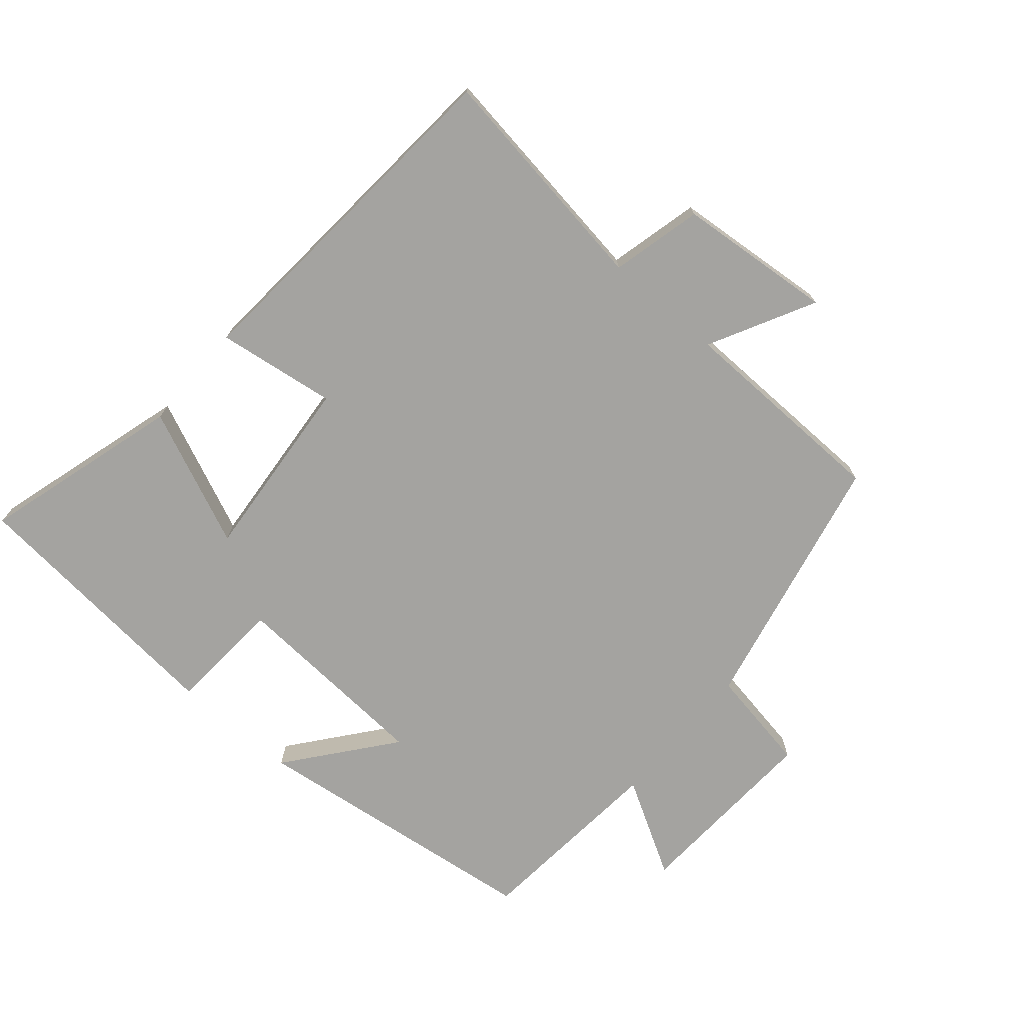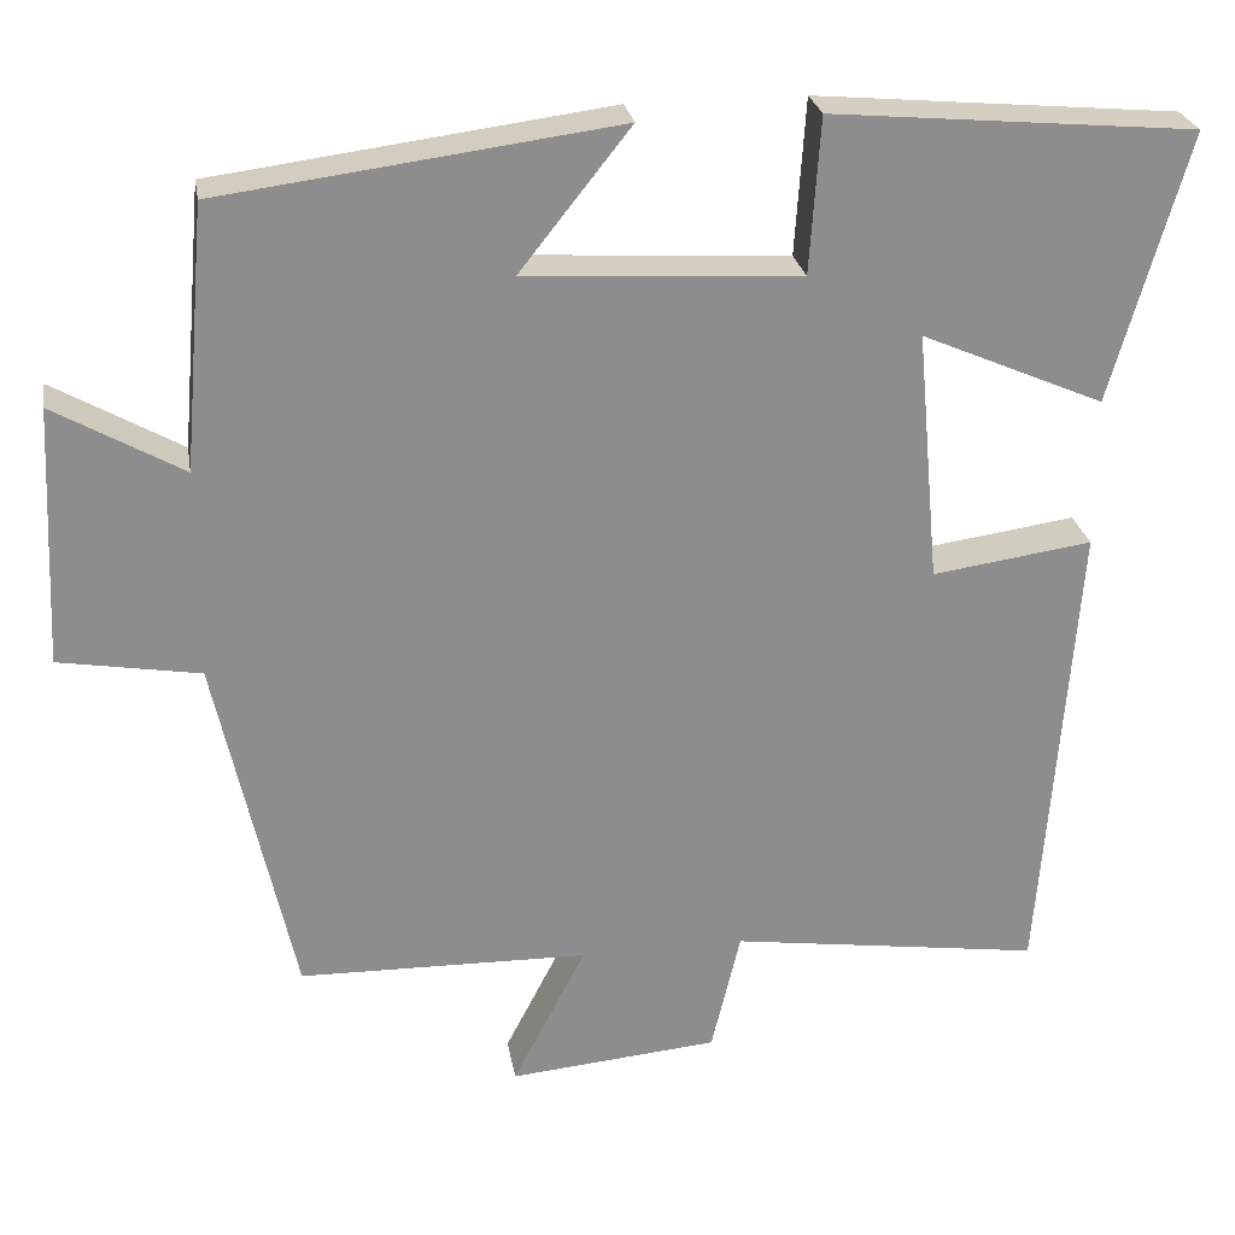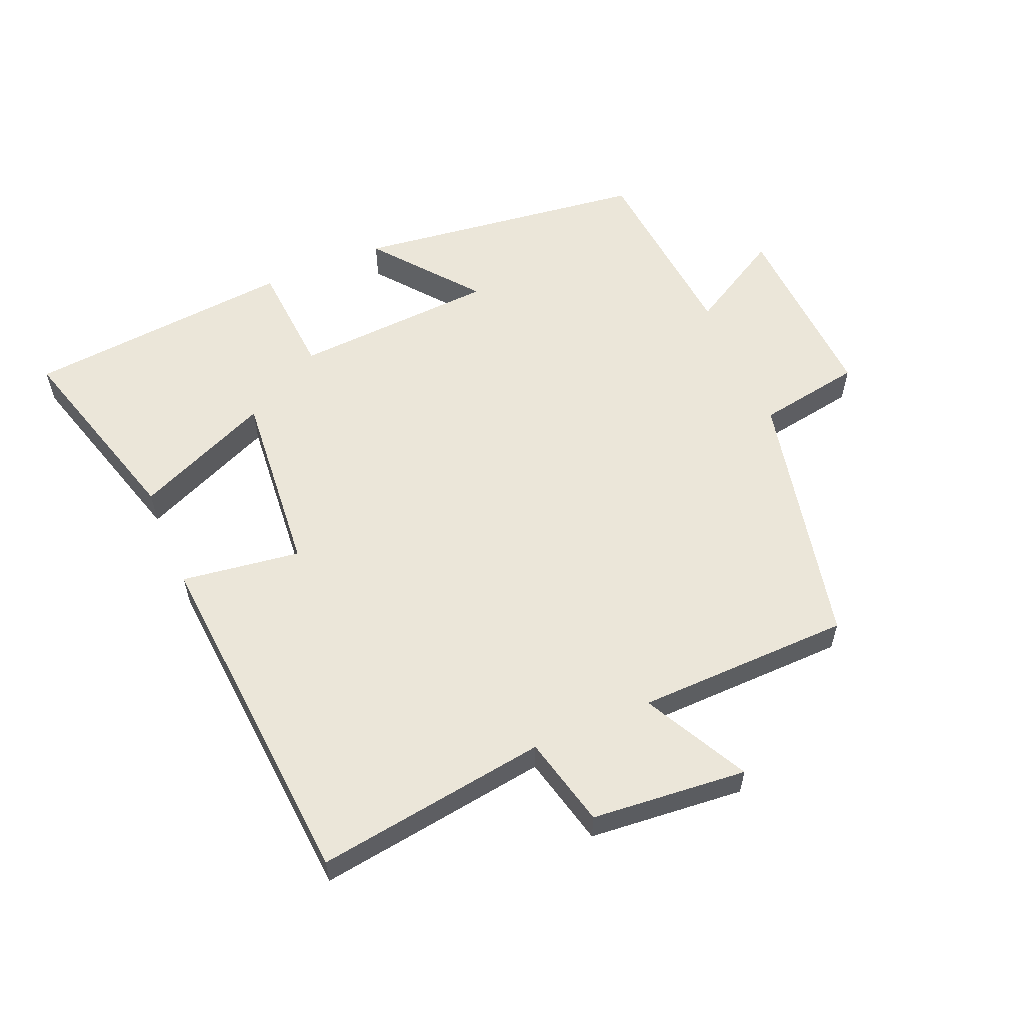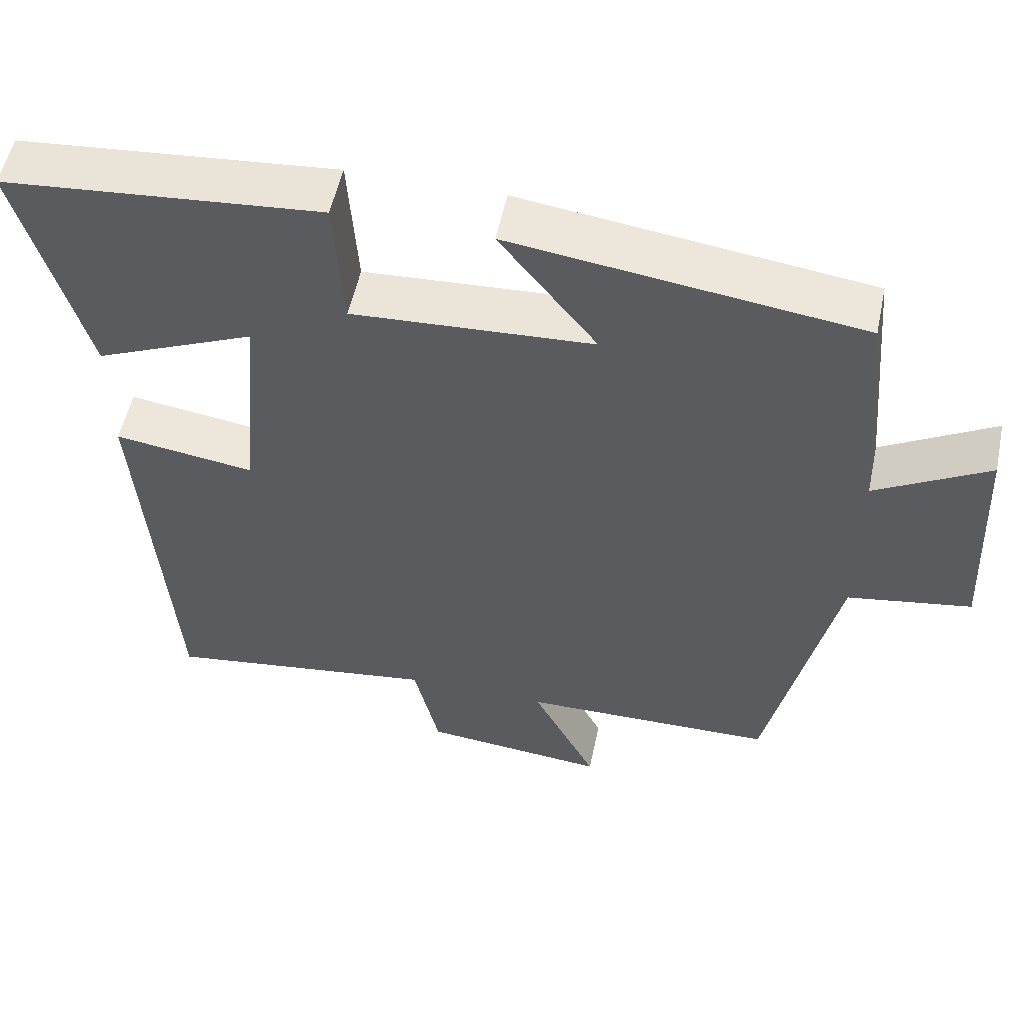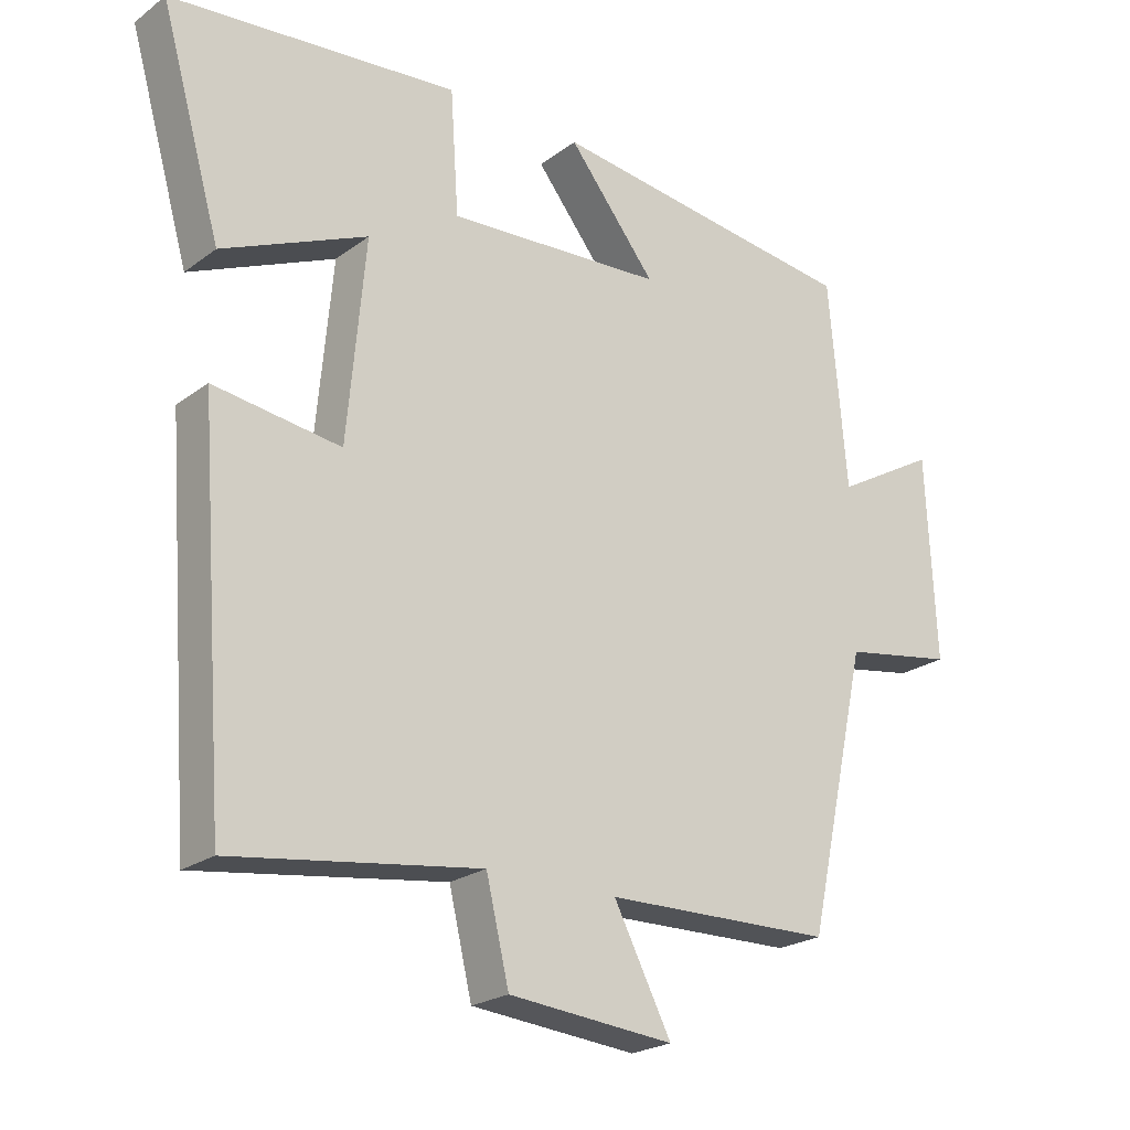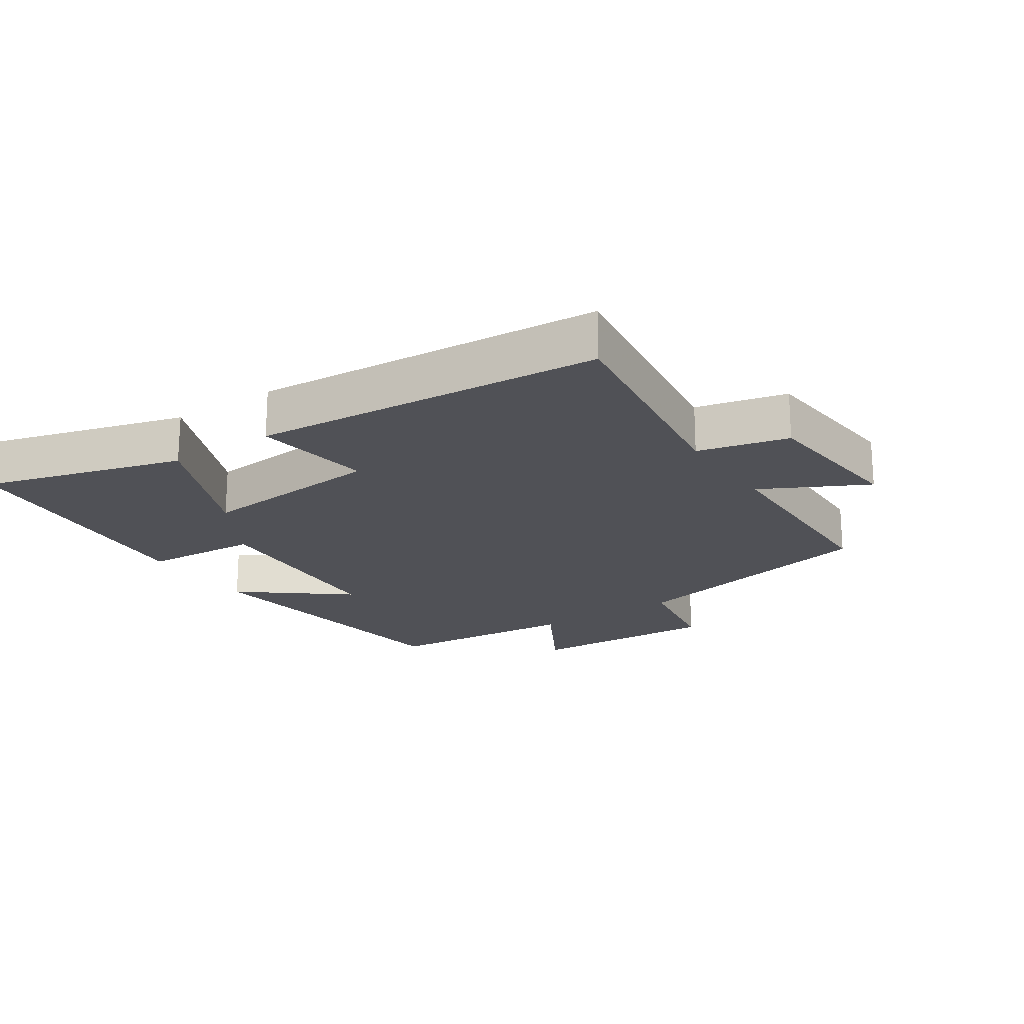
<metadata>
{"format":"obj","ext":"obj","renderer":"f3d","projection":"perspective","resolution":1024,"background":"white","views":[{"elev":-73.0,"azim":139.2,"up":"+Y"},{"elev":25.7,"azim":-9.5,"up":"+Z"},{"elev":57.6,"azim":156.8,"up":"+Y"},{"elev":54.0,"azim":-168.1,"up":"+Z"},{"elev":-22.6,"azim":141.3,"up":"+Z"},{"elev":-20.4,"azim":123.8,"up":"+Y"}]}
</metadata>
<code>
v 0.46 0.07 -0.55
v 0.105 0.07 -0.5
v 0.072 0.07 -0.639
v -0.166 0.07 -0.661
v -0.083 0.07 -0.5
v -0.412 0.07 -0.494
v -0.5 0.07 -0.095
v -0.66 0.07 -0.068
v -0.646 0.07 0.226
v -0.5 0.07 0.143
v -0.474 0.07 0.441
v -0.024 0.07 0.5
v -0.15 0.07 0.341
v 0.162 0.07 0.323
v 0.174 0.07 0.5
v 0.587 0.07 0.463
v 0.5 0.07 0.158
v 0.292 0.07 0.248
v 0.318 0.07 -0.038
v 0.5 0.07 -0.012
v 0.46 0 -0.55
v 0.105 0 -0.5
v 0.072 0 -0.639
v -0.166 0 -0.661
v -0.083 0 -0.5
v -0.412 0 -0.494
v -0.5 0 -0.095
v -0.66 0 -0.068
v -0.646 0 0.226
v -0.5 0 0.143
v -0.474 0 0.441
v -0.024 0 0.5
v -0.15 0 0.341
v 0.162 0 0.323
v 0.174 0 0.5
v 0.587 0 0.463
v 0.5 0 0.158
v 0.292 0 0.248
v 0.318 0 -0.038
v 0.5 0 -0.012
f 19 20 1 2
f 18 19 2
f 15 16 17 18
f 14 15 18
f 13 14 18 2
f 10 11 12 13
f 10 13 2 3
f 7 8 9 10
f 5 6 7 10
f 5 10 3
f 3 4 5
f 22 21 40 39
f 22 39 38
f 38 37 36 35
f 38 35 34
f 22 38 34 33
f 33 32 31 30
f 23 22 33 30
f 30 29 28 27
f 30 27 26 25
f 23 30 25
f 25 24 23
f 1 21 22 2
f 2 22 23 3
f 3 23 24 4
f 4 24 25 5
f 5 25 26 6
f 6 26 27 7
f 7 27 28 8
f 8 28 29 9
f 9 29 30 10
f 10 30 31 11
f 11 31 32 12
f 12 32 33 13
f 13 33 34 14
f 14 34 35 15
f 15 35 36 16
f 16 36 37 17
f 17 37 38 18
f 18 38 39 19
f 19 39 40 20
f 20 40 21 1

</code>
